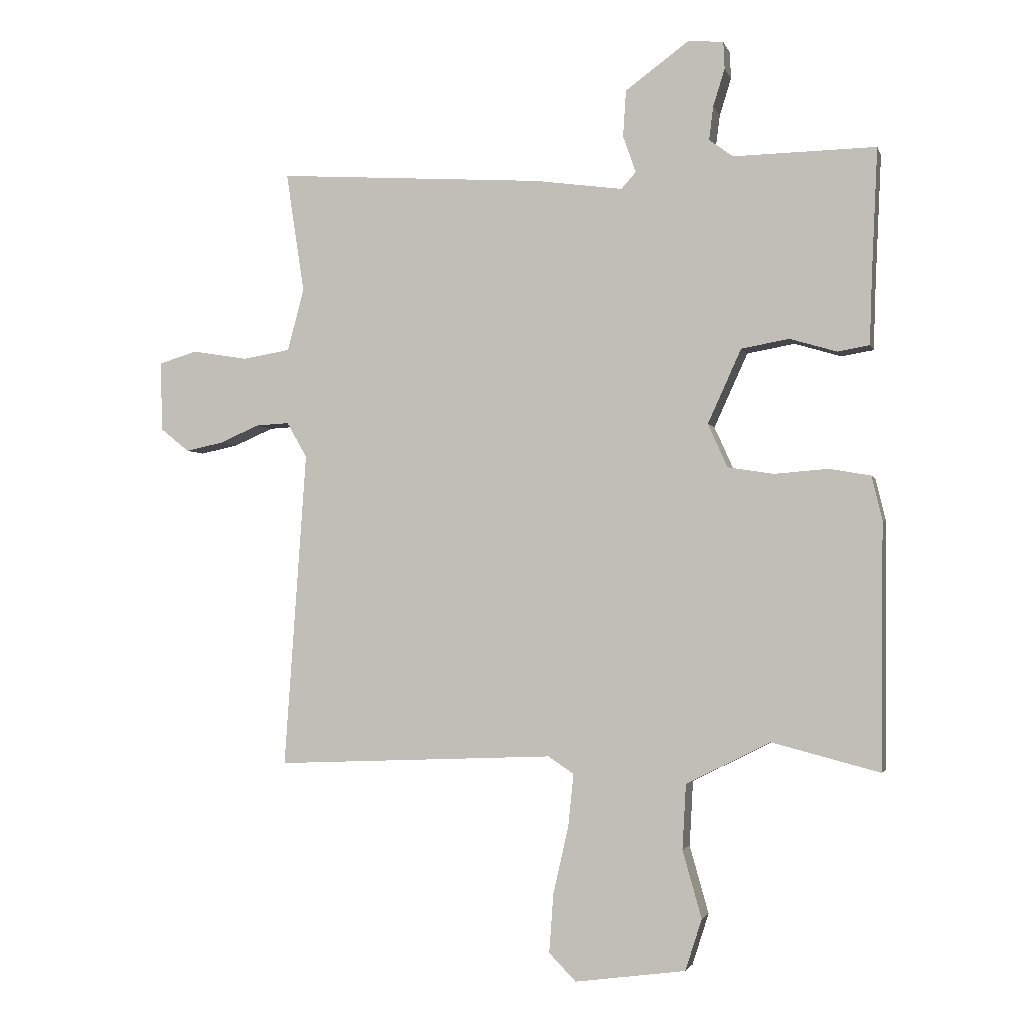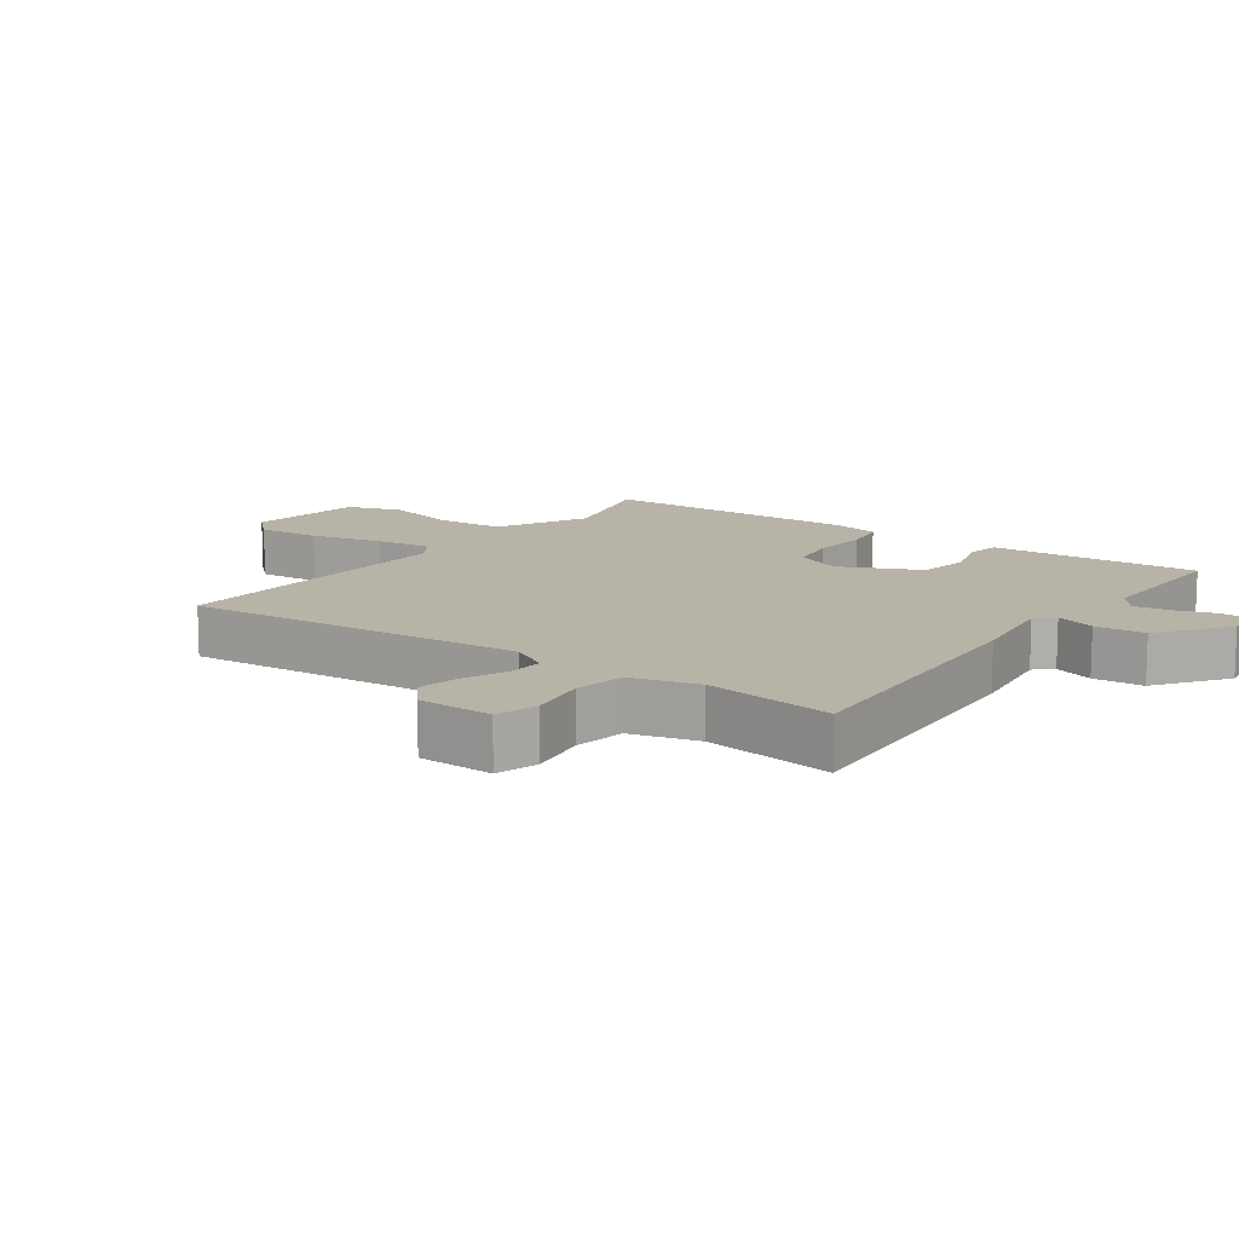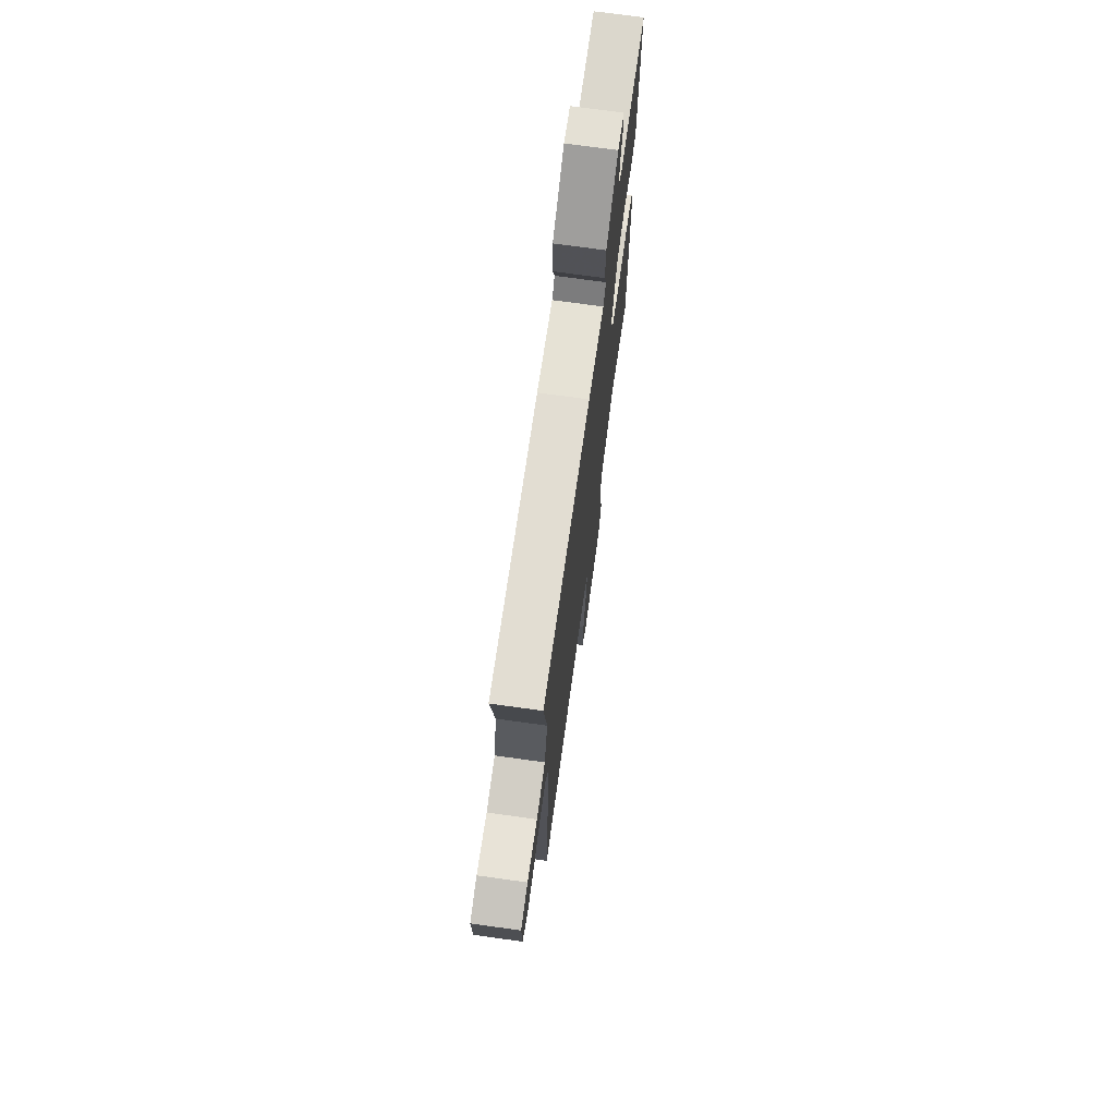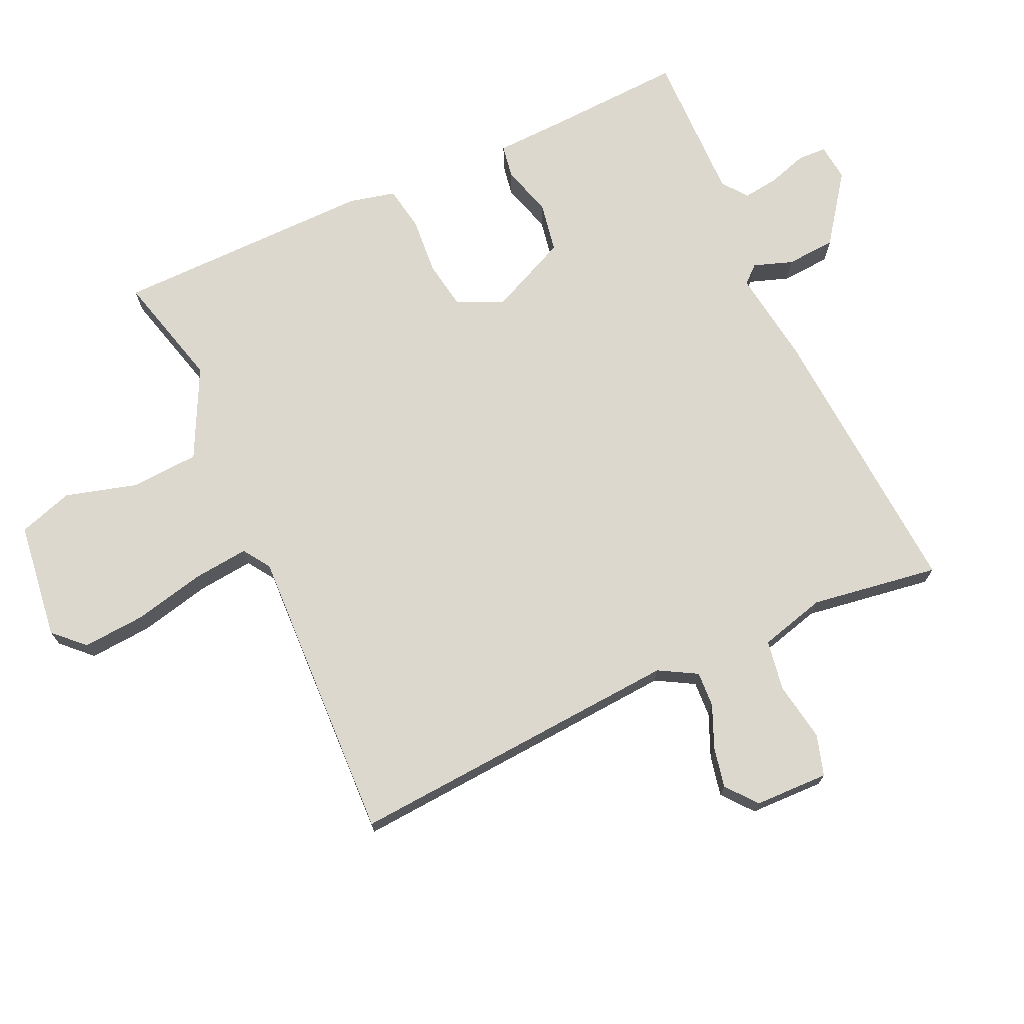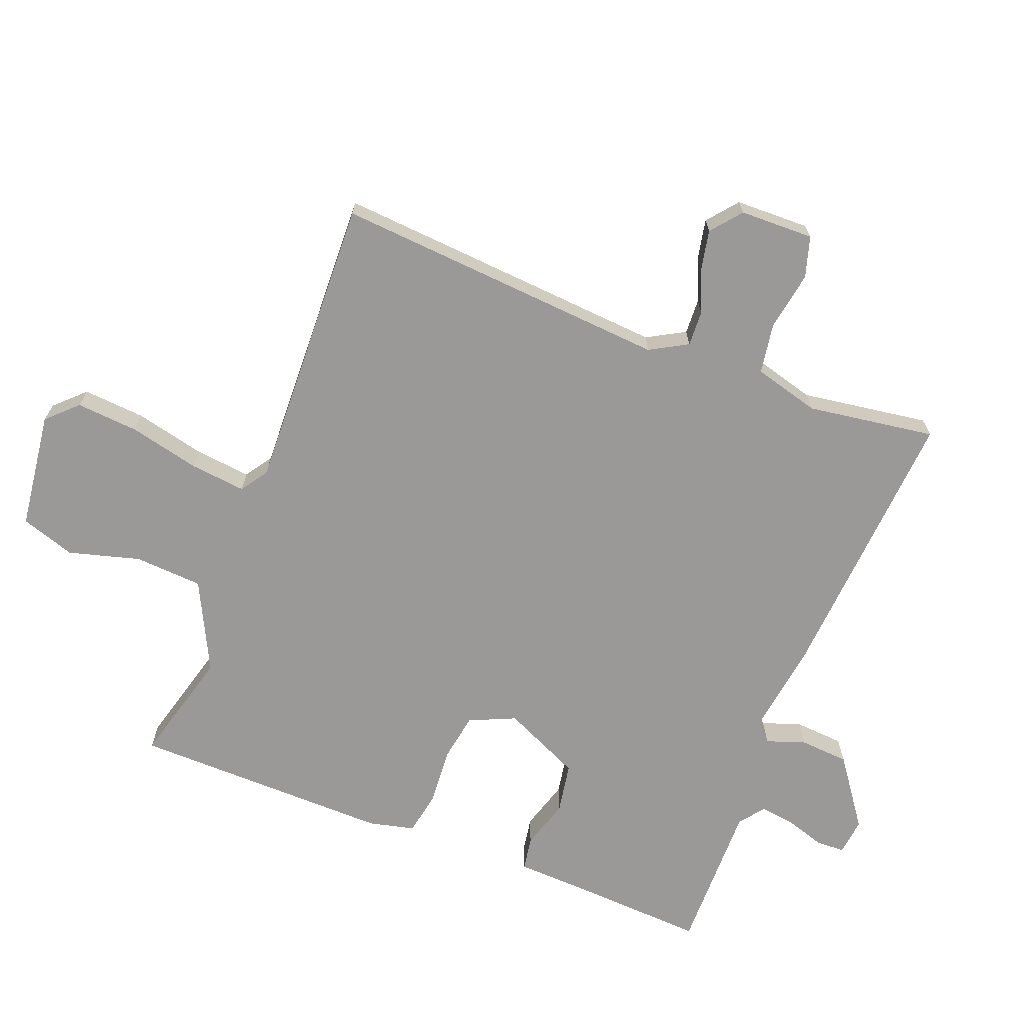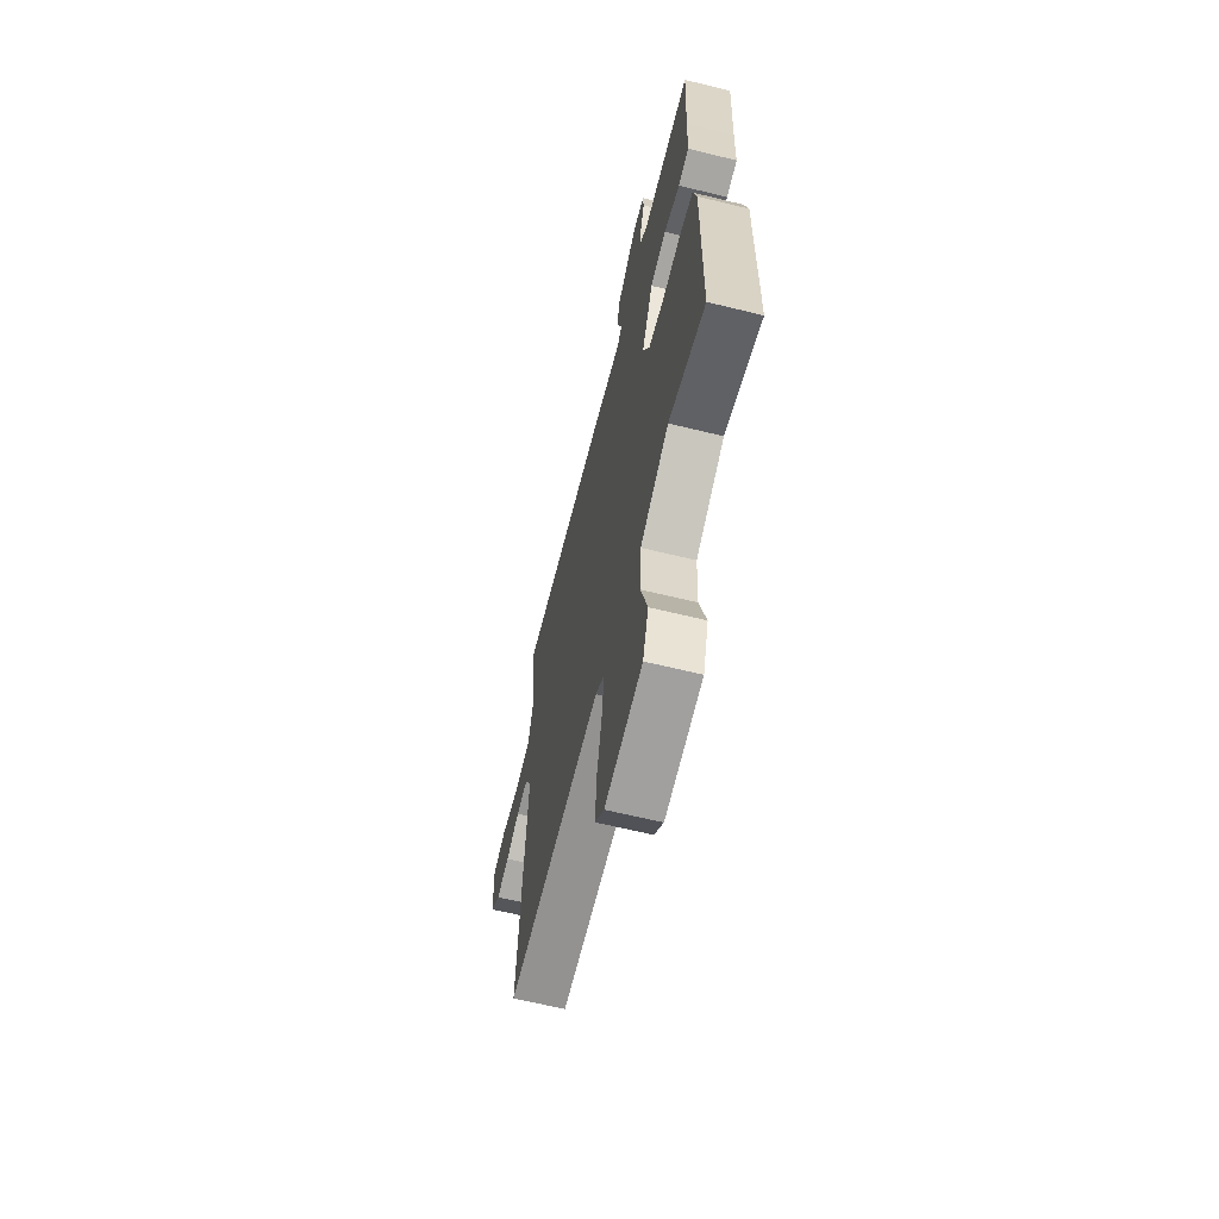
<metadata>
{"format":"obj","ext":"obj","renderer":"f3d","projection":"perspective","resolution":1024,"background":"white","views":[{"elev":-2.6,"azim":14.0,"up":"+Z"},{"elev":12.6,"azim":-54.5,"up":"+Y"},{"elev":72.2,"azim":-82.1,"up":"+Z"},{"elev":72.2,"azim":-114.7,"up":"+Y"},{"elev":-69.0,"azim":-111.5,"up":"+Y"},{"elev":-64.2,"azim":76.1,"up":"+Z"}]}
</metadata>
<code>
v -0.5 0.07 -0.5
v -0.464 0.07 0.018
v -0.497 0.07 0.076
v -0.552 0.07 0.073
v -0.617 0.07 0.045
v -0.679 0.07 0.032
v -0.726 0.07 0.07
v -0.729 0.07 0.184
v -0.666 0.07 0.203
v -0.575 0.07 0.188
v -0.497 0.07 0.201
v -0.47 0.07 0.303
v -0.5 0.07 0.5
v -0.062 0.07 0.471
v 0.082 0.07 0.451
v 0.106 0.07 0.478
v 0.085 0.07 0.538
v 0.09 0.07 0.614
v 0.195 0.07 0.691
v 0.252 0.07 0.685
v 0.254 0.07 0.641
v 0.235 0.07 0.58
v 0.228 0.07 0.525
v 0.267 0.07 0.496
v 0.5 0.07 0.5
v 0.49 0.07 0.294
v 0.486 0.07 0.181
v 0.434 0.07 0.172
v 0.357 0.07 0.195
v 0.279 0.07 0.181
v 0.224 0.07 0.06
v 0.256 0.07 -0.011
v 0.331 0.07 -0.023
v 0.419 0.07 -0.016
v 0.487 0.07 -0.028
v 0.504 0.07 -0.099
v 0.5 0.07 -0.5
v 0.324 0.07 -0.454
v 0.186 0.07 -0.523
v 0.18 0.07 -0.629
v 0.211 0.07 -0.739
v 0.184 0.07 -0.823
v 0.003 0.07 -0.847
v -0.041 0.07 -0.802
v -0.034 0.07 -0.706
v -0.009 0.07 -0.596
v 0 0.07 -0.51
v -0.042 0.07 -0.482
v -0.5 0 -0.5
v -0.464 0 0.018
v -0.497 0 0.076
v -0.552 0 0.073
v -0.617 0 0.045
v -0.679 0 0.032
v -0.726 0 0.07
v -0.729 0 0.184
v -0.666 0 0.203
v -0.575 0 0.188
v -0.497 0 0.201
v -0.47 0 0.303
v -0.5 0 0.5
v -0.062 0 0.471
v 0.082 0 0.451
v 0.106 0 0.478
v 0.085 0 0.538
v 0.09 0 0.614
v 0.195 0 0.691
v 0.252 0 0.685
v 0.254 0 0.641
v 0.235 0 0.58
v 0.228 0 0.525
v 0.267 0 0.496
v 0.5 0 0.5
v 0.49 0 0.294
v 0.486 0 0.181
v 0.434 0 0.172
v 0.357 0 0.195
v 0.279 0 0.181
v 0.224 0 0.06
v 0.256 0 -0.011
v 0.331 0 -0.023
v 0.419 0 -0.016
v 0.487 0 -0.028
v 0.504 0 -0.099
v 0.5 0 -0.5
v 0.324 0 -0.454
v 0.186 0 -0.523
v 0.18 0 -0.629
v 0.211 0 -0.739
v 0.184 0 -0.823
v 0.003 0 -0.847
v -0.041 0 -0.802
v -0.034 0 -0.706
v -0.009 0 -0.596
v 0 0 -0.51
v -0.042 0 -0.482
f 44 45 46
f 43 44 46
f 42 43 46
f 41 42 46
f 40 41 46
f 39 40 46 47
f 38 39 47 48
f 36 37 38
f 35 36 38
f 34 35 38
f 33 34 38
f 48 1 2
f 38 48 2
f 33 38 2
f 32 33 2
f 26 27 28 29
f 26 29 30
f 25 26 30
f 24 25 30
f 23 24 30 31
f 20 21 22
f 19 20 22
f 18 19 22
f 17 18 22
f 16 17 22
f 15 16 22 23
f 12 13 14 15
f 11 12 15
f 8 9 10
f 7 8 10
f 6 7 10
f 5 6 10
f 4 5 10
f 3 4 10 11
f 2 3 11
f 32 2 11
f 31 32 11
f 15 23 31
f 11 15 31
f 94 93 92
f 94 92 91
f 94 91 90
f 94 90 89
f 94 89 88
f 95 94 88 87
f 96 95 87 86
f 86 85 84
f 86 84 83
f 86 83 82
f 86 82 81
f 50 49 96
f 50 96 86
f 50 86 81
f 50 81 80
f 77 76 75 74
f 78 77 74
f 78 74 73
f 78 73 72
f 79 78 72 71
f 70 69 68
f 70 68 67
f 70 67 66
f 70 66 65
f 70 65 64
f 71 70 64 63
f 63 62 61 60
f 63 60 59
f 58 57 56
f 58 56 55
f 58 55 54
f 58 54 53
f 58 53 52
f 59 58 52 51
f 59 51 50
f 59 50 80
f 59 80 79
f 79 71 63
f 79 63 59
f 1 49 50 2
f 2 50 51 3
f 3 51 52 4
f 4 52 53 5
f 5 53 54 6
f 6 54 55 7
f 7 55 56 8
f 8 56 57 9
f 9 57 58 10
f 10 58 59 11
f 11 59 60 12
f 12 60 61 13
f 13 61 62 14
f 14 62 63 15
f 15 63 64 16
f 16 64 65 17
f 17 65 66 18
f 18 66 67 19
f 19 67 68 20
f 20 68 69 21
f 21 69 70 22
f 22 70 71 23
f 23 71 72 24
f 24 72 73 25
f 25 73 74 26
f 26 74 75 27
f 27 75 76 28
f 28 76 77 29
f 29 77 78 30
f 30 78 79 31
f 31 79 80 32
f 32 80 81 33
f 33 81 82 34
f 34 82 83 35
f 35 83 84 36
f 36 84 85 37
f 37 85 86 38
f 38 86 87 39
f 39 87 88 40
f 40 88 89 41
f 41 89 90 42
f 42 90 91 43
f 43 91 92 44
f 44 92 93 45
f 45 93 94 46
f 46 94 95 47
f 47 95 96 48
f 48 96 49 1

</code>
